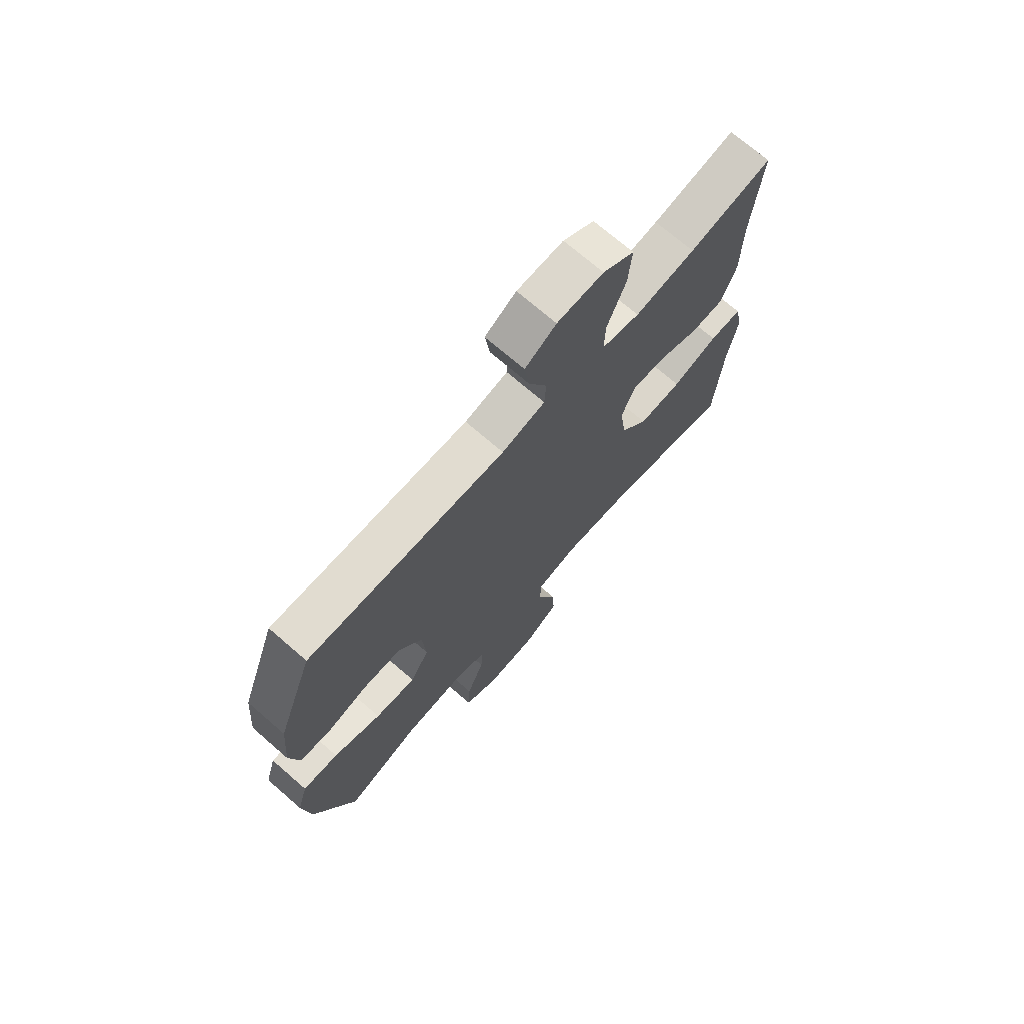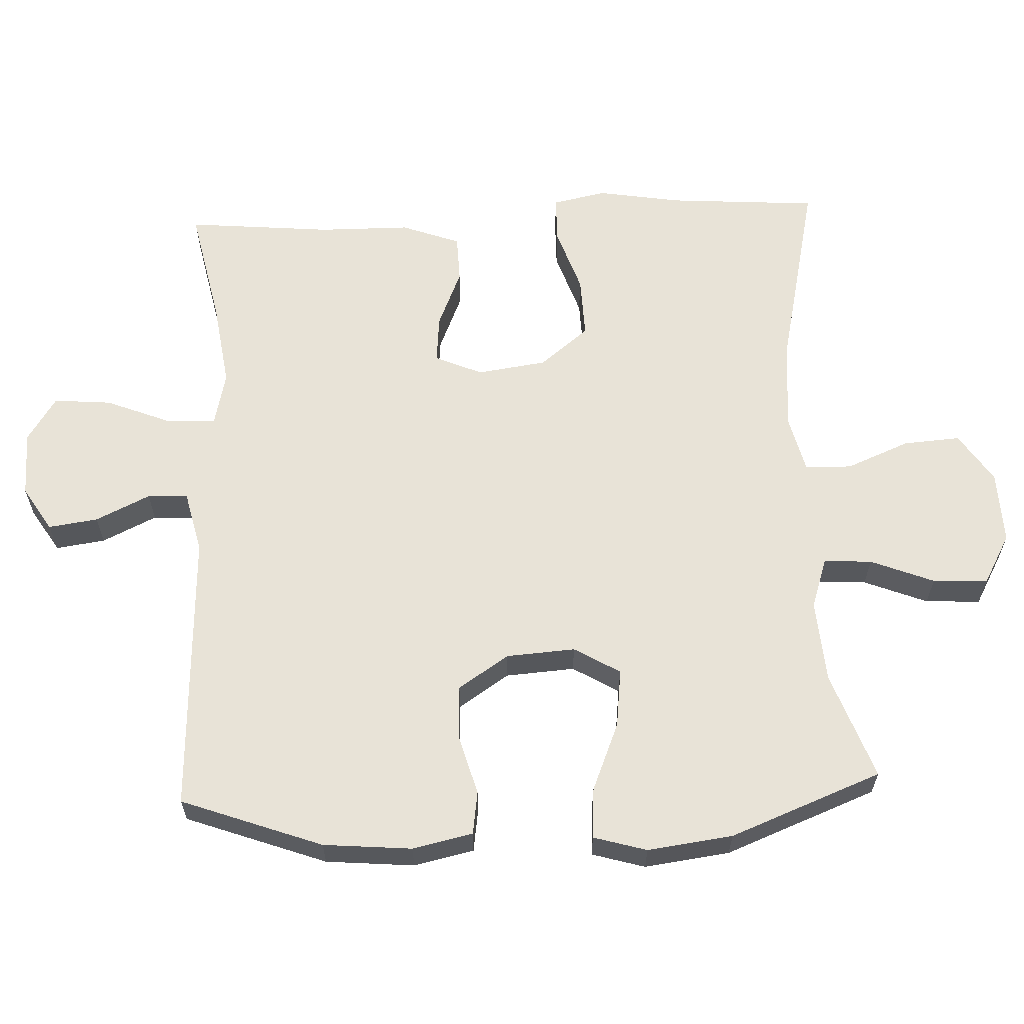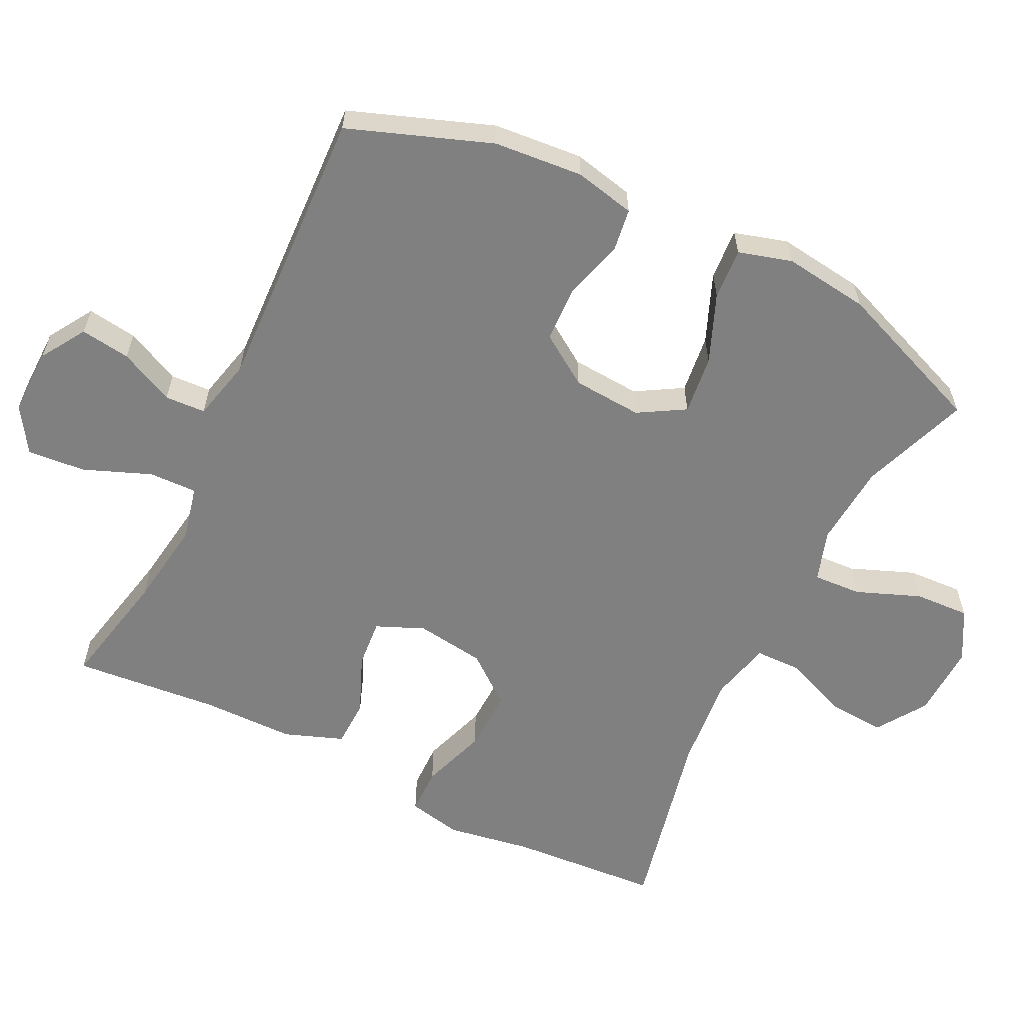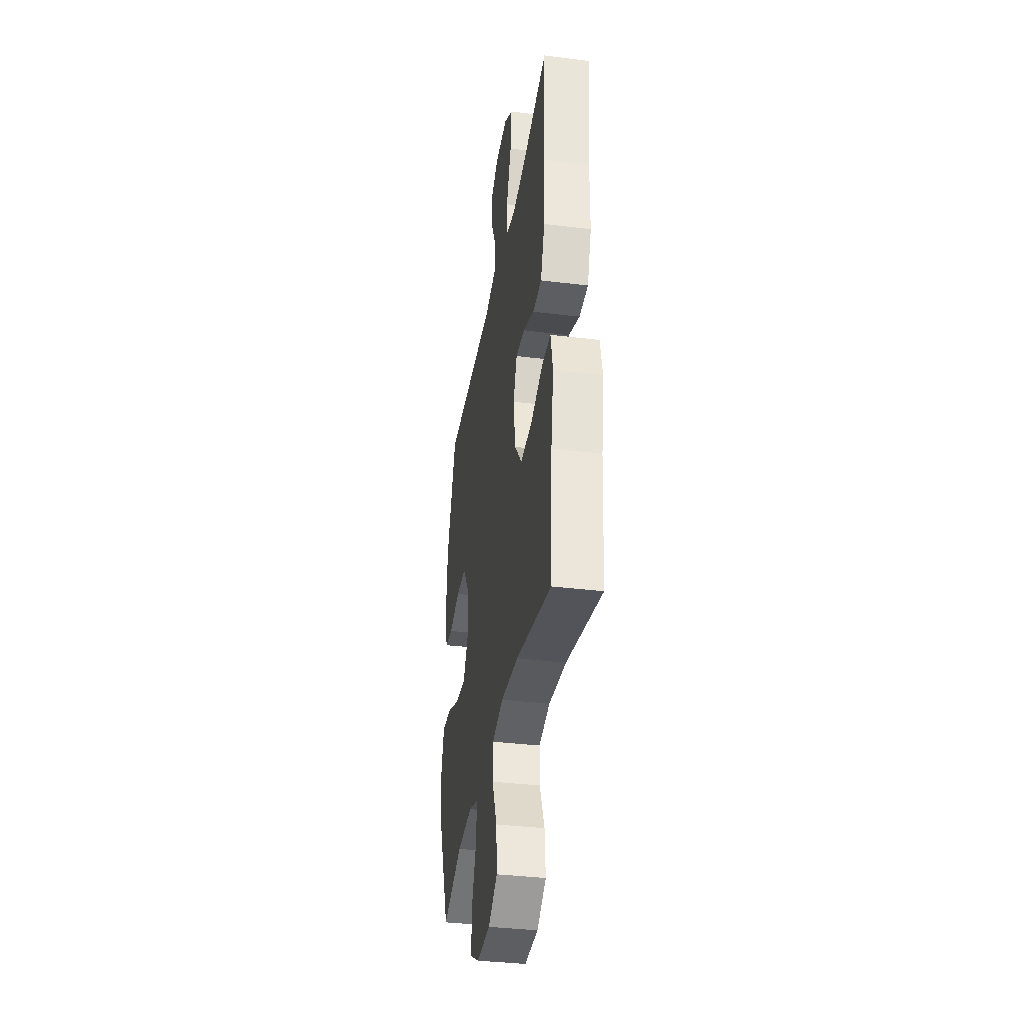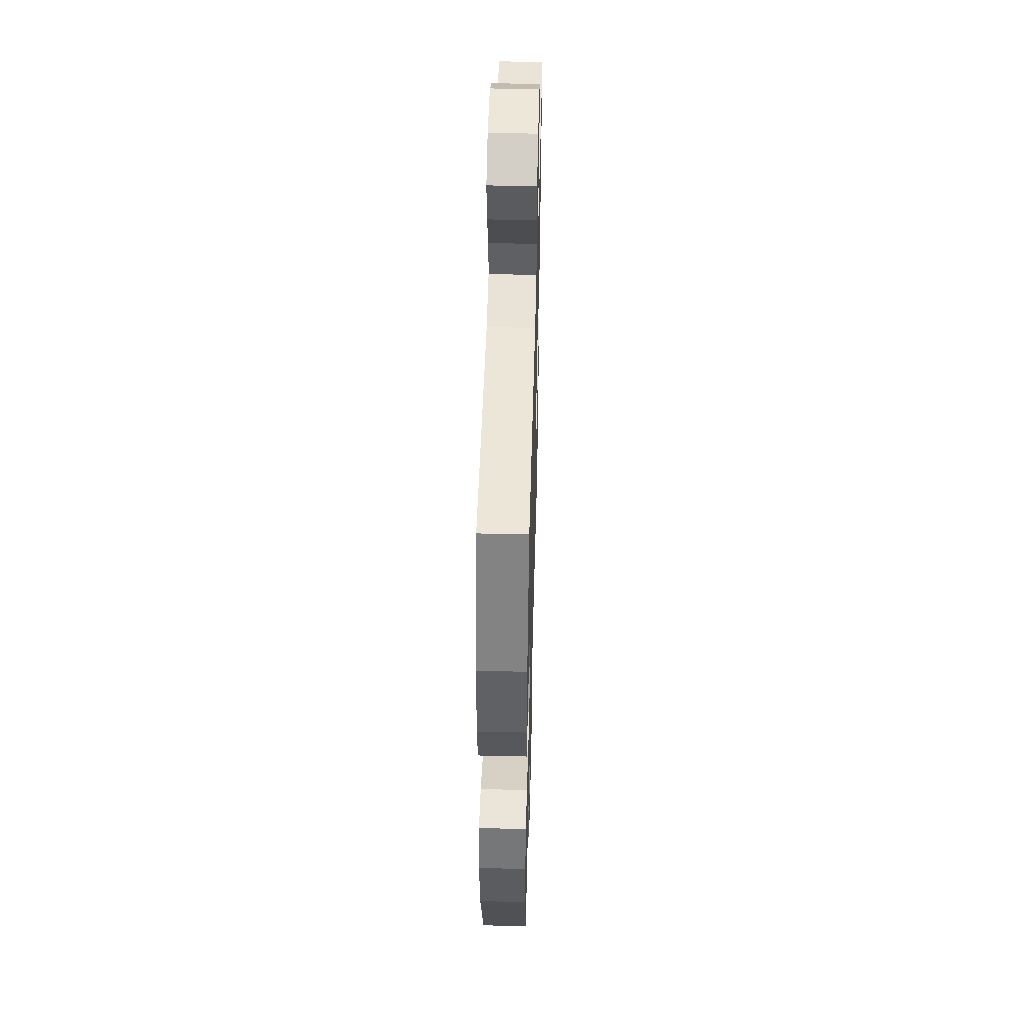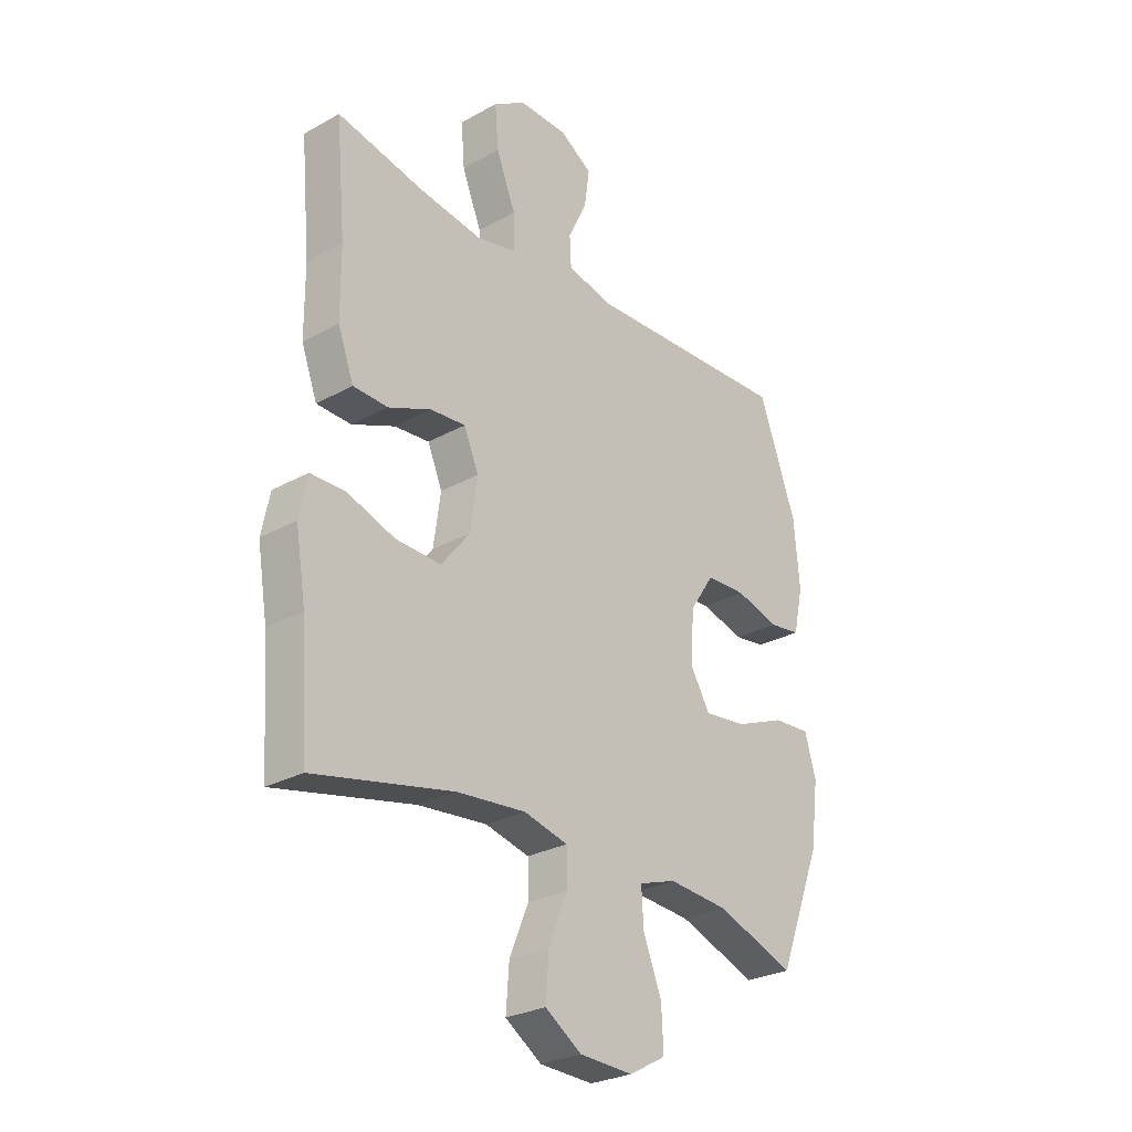
<metadata>
{"format":"obj","ext":"obj","renderer":"f3d","projection":"perspective","resolution":1024,"background":"white","views":[{"elev":71.7,"azim":130.9,"up":"+Z"},{"elev":61.9,"azim":87.6,"up":"+Y"},{"elev":-60.0,"azim":63.8,"up":"+Y"},{"elev":-36.1,"azim":-99.2,"up":"+Z"},{"elev":49.0,"azim":91.5,"up":"+Z"},{"elev":-27.5,"azim":-49.6,"up":"+Z"}]}
</metadata>
<code>
v -0.5 0.07 0.5
v -0.33 0.07 0.464
v -0.206 0.07 0.446
v -0.128 0.07 0.464
v -0.13 0.07 0.533
v -0.168 0.07 0.628
v -0.175 0.07 0.711
v -0.111 0.07 0.752
v -0.016 0.07 0.75
v 0.048 0.07 0.71
v 0.038 0.07 0.639
v 0.001 0.07 0.561
v 0.004 0.07 0.503
v 0.093 0.07 0.482
v 0.5 0.07 0.5
v 0.574 0.07 0.298
v 0.585 0.07 0.171
v 0.566 0.07 0.085
v 0.504 0.07 0.076
v 0.419 0.07 0.1
v 0.34 0.07 0.097
v 0.292 0.07 0.025
v 0.285 0.07 -0.074
v 0.324 0.07 -0.14
v 0.408 0.07 -0.13
v 0.506 0.07 -0.09
v 0.579 0.07 -0.085
v 0.601 0.07 -0.161
v 0.585 0.07 -0.283
v 0.5 0.07 -0.5
v 0.346 0.07 -0.444
v 0.228 0.07 -0.435
v 0.155 0.07 -0.459
v 0.159 0.07 -0.528
v 0.195 0.07 -0.619
v 0.199 0.07 -0.698
v 0.127 0.07 -0.738
v 0.022 0.07 -0.734
v -0.049 0.07 -0.687
v -0.043 0.07 -0.605
v -0.006 0.07 -0.515
v -0.007 0.07 -0.448
v -0.093 0.07 -0.427
v -0.228 0.07 -0.44
v -0.5 0.07 -0.5
v -0.515 0.07 -0.286
v -0.535 0.07 -0.165
v -0.519 0.07 -0.088
v -0.452 0.07 -0.087
v -0.358 0.07 -0.119
v -0.269 0.07 -0.122
v -0.213 0.07 -0.052
v -0.199 0.07 0.047
v -0.228 0.07 0.115
v -0.297 0.07 0.109
v -0.381 0.07 0.074
v -0.449 0.07 0.076
v -0.48 0.07 0.16
v -0.481 0.07 0.291
v -0.5 0 0.5
v -0.33 0 0.464
v -0.206 0 0.446
v -0.128 0 0.464
v -0.13 0 0.533
v -0.168 0 0.628
v -0.175 0 0.711
v -0.111 0 0.752
v -0.016 0 0.75
v 0.048 0 0.71
v 0.038 0 0.639
v 0.001 0 0.561
v 0.004 0 0.503
v 0.093 0 0.482
v 0.5 0 0.5
v 0.574 0 0.298
v 0.585 0 0.171
v 0.566 0 0.085
v 0.504 0 0.076
v 0.419 0 0.1
v 0.34 0 0.097
v 0.292 0 0.025
v 0.285 0 -0.074
v 0.324 0 -0.14
v 0.408 0 -0.13
v 0.506 0 -0.09
v 0.579 0 -0.085
v 0.601 0 -0.161
v 0.585 0 -0.283
v 0.5 0 -0.5
v 0.346 0 -0.444
v 0.228 0 -0.435
v 0.155 0 -0.459
v 0.159 0 -0.528
v 0.195 0 -0.619
v 0.199 0 -0.698
v 0.127 0 -0.738
v 0.022 0 -0.734
v -0.049 0 -0.687
v -0.043 0 -0.605
v -0.006 0 -0.515
v -0.007 0 -0.448
v -0.093 0 -0.427
v -0.228 0 -0.44
v -0.5 0 -0.5
v -0.515 0 -0.286
v -0.535 0 -0.165
v -0.519 0 -0.088
v -0.452 0 -0.087
v -0.358 0 -0.119
v -0.269 0 -0.122
v -0.213 0 -0.052
v -0.199 0 0.047
v -0.228 0 0.115
v -0.297 0 0.109
v -0.381 0 0.074
v -0.449 0 0.076
v -0.48 0 0.16
v -0.481 0 0.291
f 56 57 58 59
f 55 56 59 1
f 54 55 1 2
f 53 54 2 3
f 47 48 49 50
f 46 47 50 51
f 44 45 46 51
f 43 44 51 52
f 38 39 40 41
f 38 41 42
f 37 38 42
f 34 35 36 37
f 33 34 37 42
f 32 33 42 43
f 28 29 30 31
f 28 31 32
f 25 26 27 28
f 24 25 28 32
f 23 24 32 43
f 17 18 19 20
f 17 20 21
f 14 15 16 17
f 13 14 17 21
f 9 10 11 12
f 9 12 13
f 8 9 13
f 5 6 7 8
f 4 5 8 13
f 53 3 4
f 22 23 43 52
f 21 22 52 53
f 4 13 21 53
f 118 117 116 115
f 60 118 115 114
f 61 60 114 113
f 62 61 113 112
f 109 108 107 106
f 110 109 106 105
f 110 105 104 103
f 111 110 103 102
f 100 99 98 97
f 101 100 97
f 101 97 96
f 96 95 94 93
f 101 96 93 92
f 102 101 92 91
f 90 89 88 87
f 91 90 87
f 87 86 85 84
f 91 87 84 83
f 102 91 83 82
f 79 78 77 76
f 80 79 76
f 76 75 74 73
f 80 76 73 72
f 71 70 69 68
f 72 71 68
f 72 68 67
f 67 66 65 64
f 72 67 64 63
f 63 62 112
f 111 102 82 81
f 112 111 81 80
f 112 80 72 63
f 1 60 61 2
f 2 61 62 3
f 3 62 63 4
f 4 63 64 5
f 5 64 65 6
f 6 65 66 7
f 7 66 67 8
f 8 67 68 9
f 9 68 69 10
f 10 69 70 11
f 11 70 71 12
f 12 71 72 13
f 13 72 73 14
f 14 73 74 15
f 15 74 75 16
f 16 75 76 17
f 17 76 77 18
f 18 77 78 19
f 19 78 79 20
f 20 79 80 21
f 21 80 81 22
f 22 81 82 23
f 23 82 83 24
f 24 83 84 25
f 25 84 85 26
f 26 85 86 27
f 27 86 87 28
f 28 87 88 29
f 29 88 89 30
f 30 89 90 31
f 31 90 91 32
f 32 91 92 33
f 33 92 93 34
f 34 93 94 35
f 35 94 95 36
f 36 95 96 37
f 37 96 97 38
f 38 97 98 39
f 39 98 99 40
f 40 99 100 41
f 41 100 101 42
f 42 101 102 43
f 43 102 103 44
f 44 103 104 45
f 45 104 105 46
f 46 105 106 47
f 47 106 107 48
f 48 107 108 49
f 49 108 109 50
f 50 109 110 51
f 51 110 111 52
f 52 111 112 53
f 53 112 113 54
f 54 113 114 55
f 55 114 115 56
f 56 115 116 57
f 57 116 117 58
f 58 117 118 59
f 59 118 60 1

</code>
